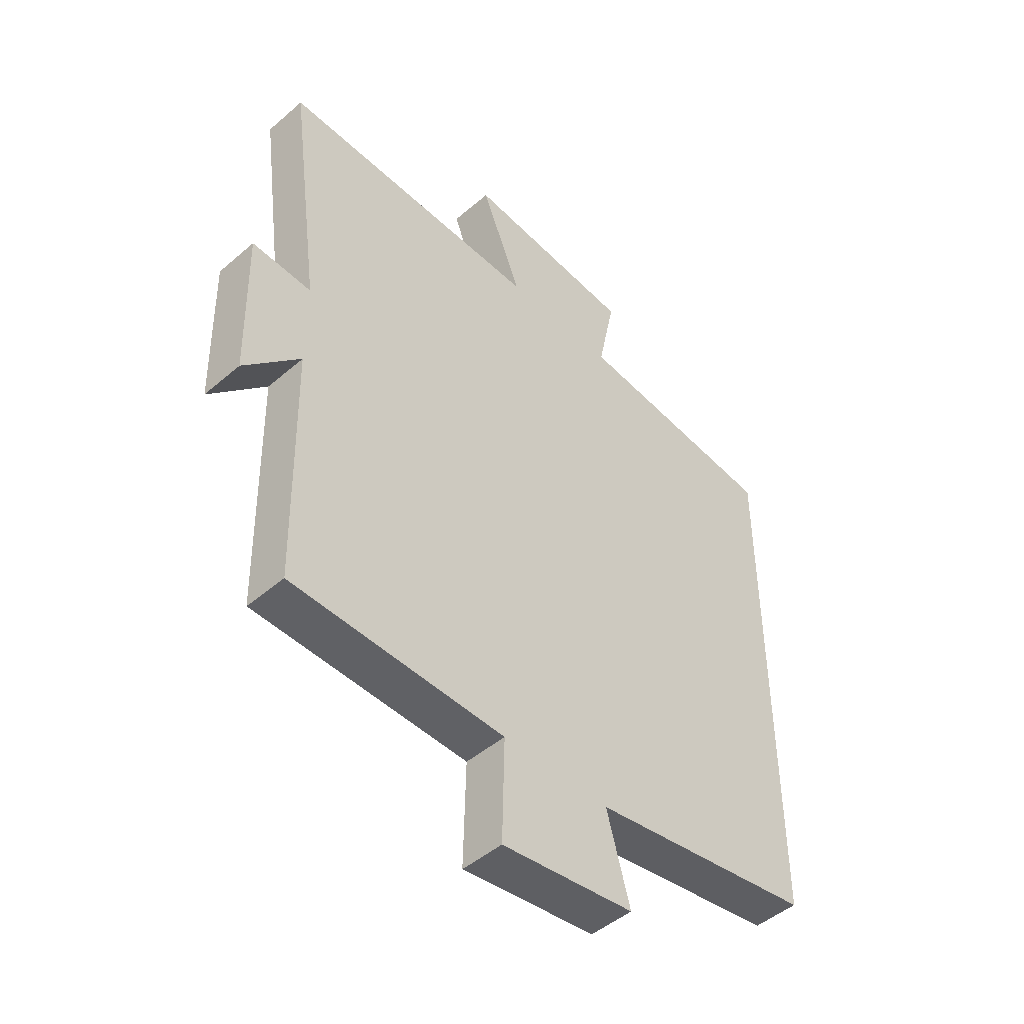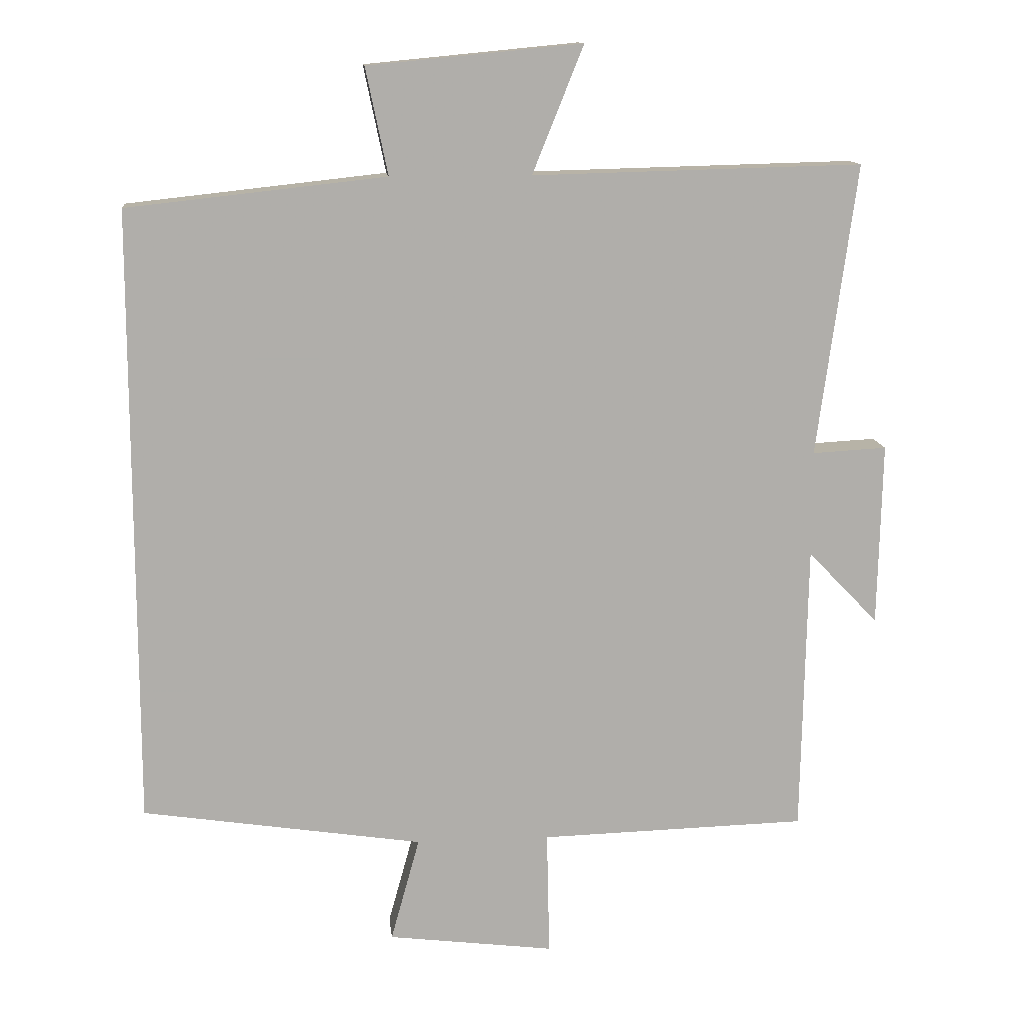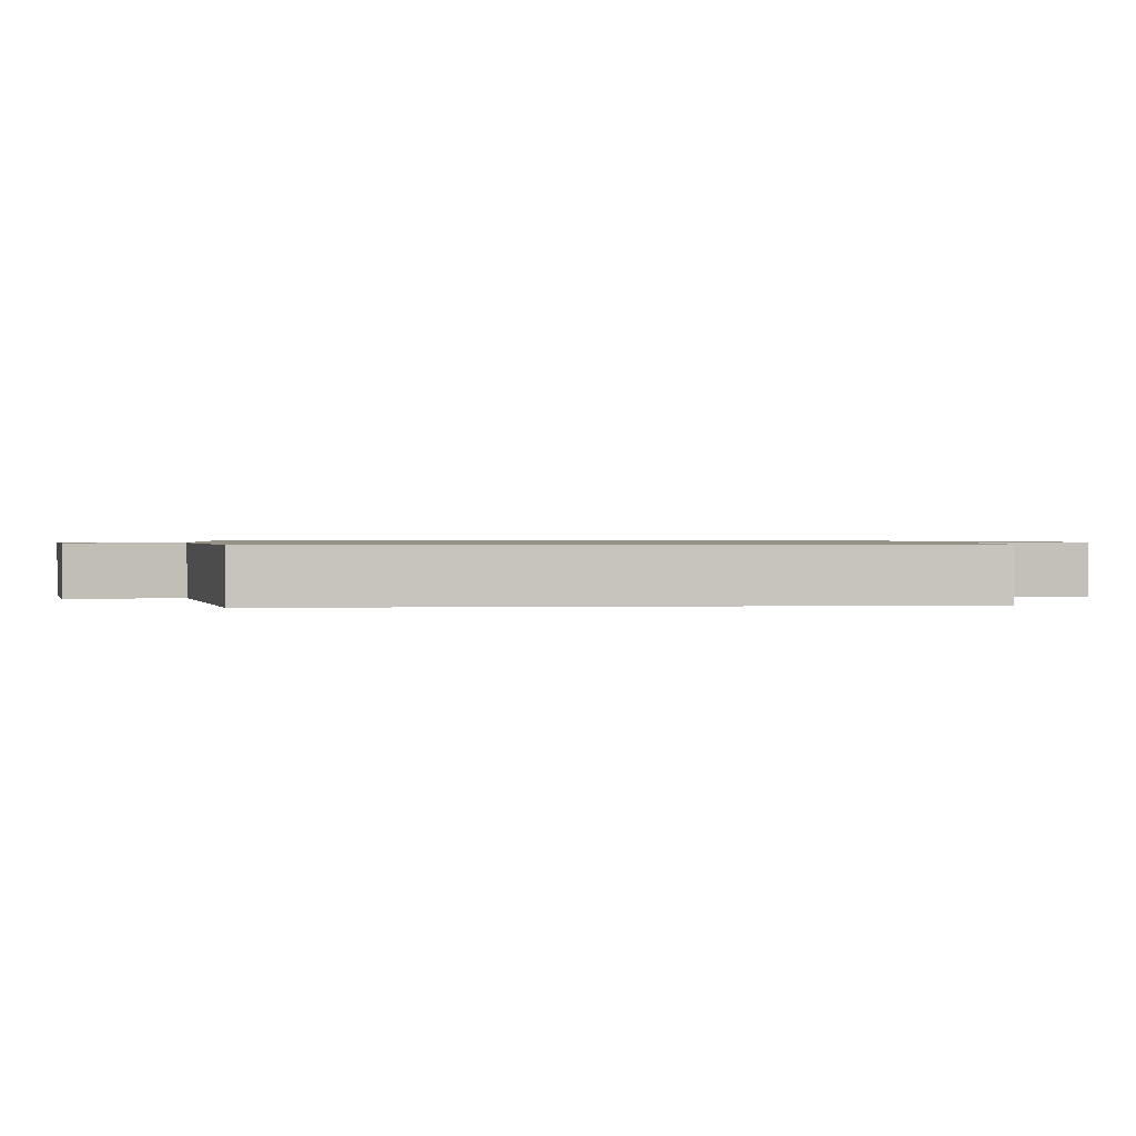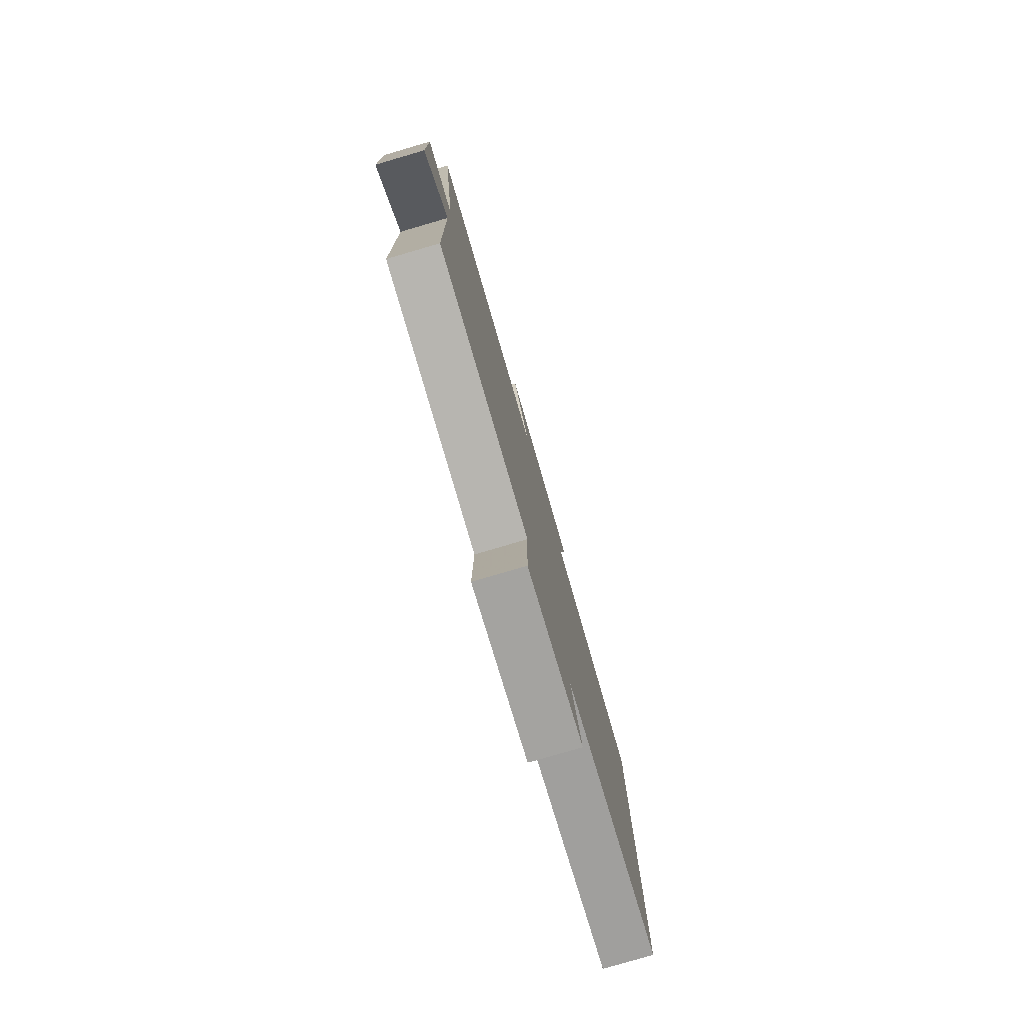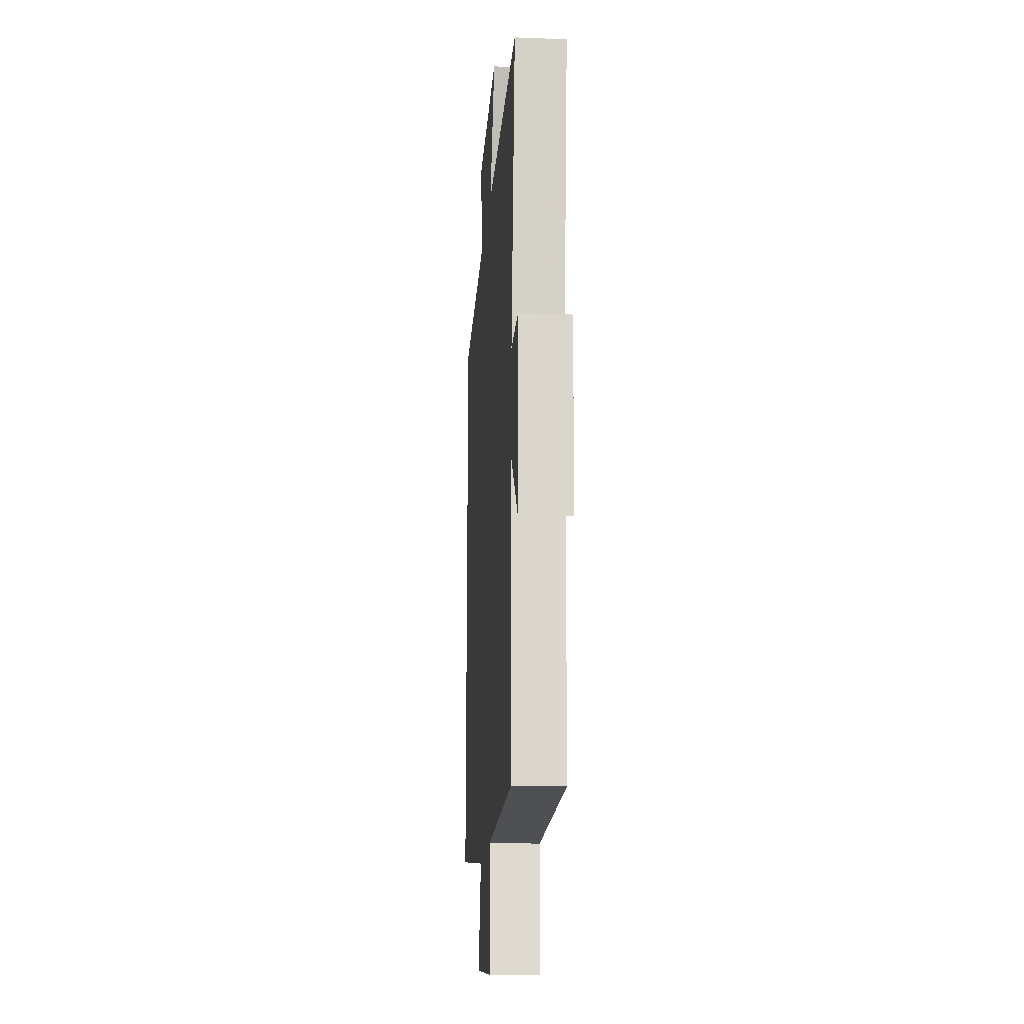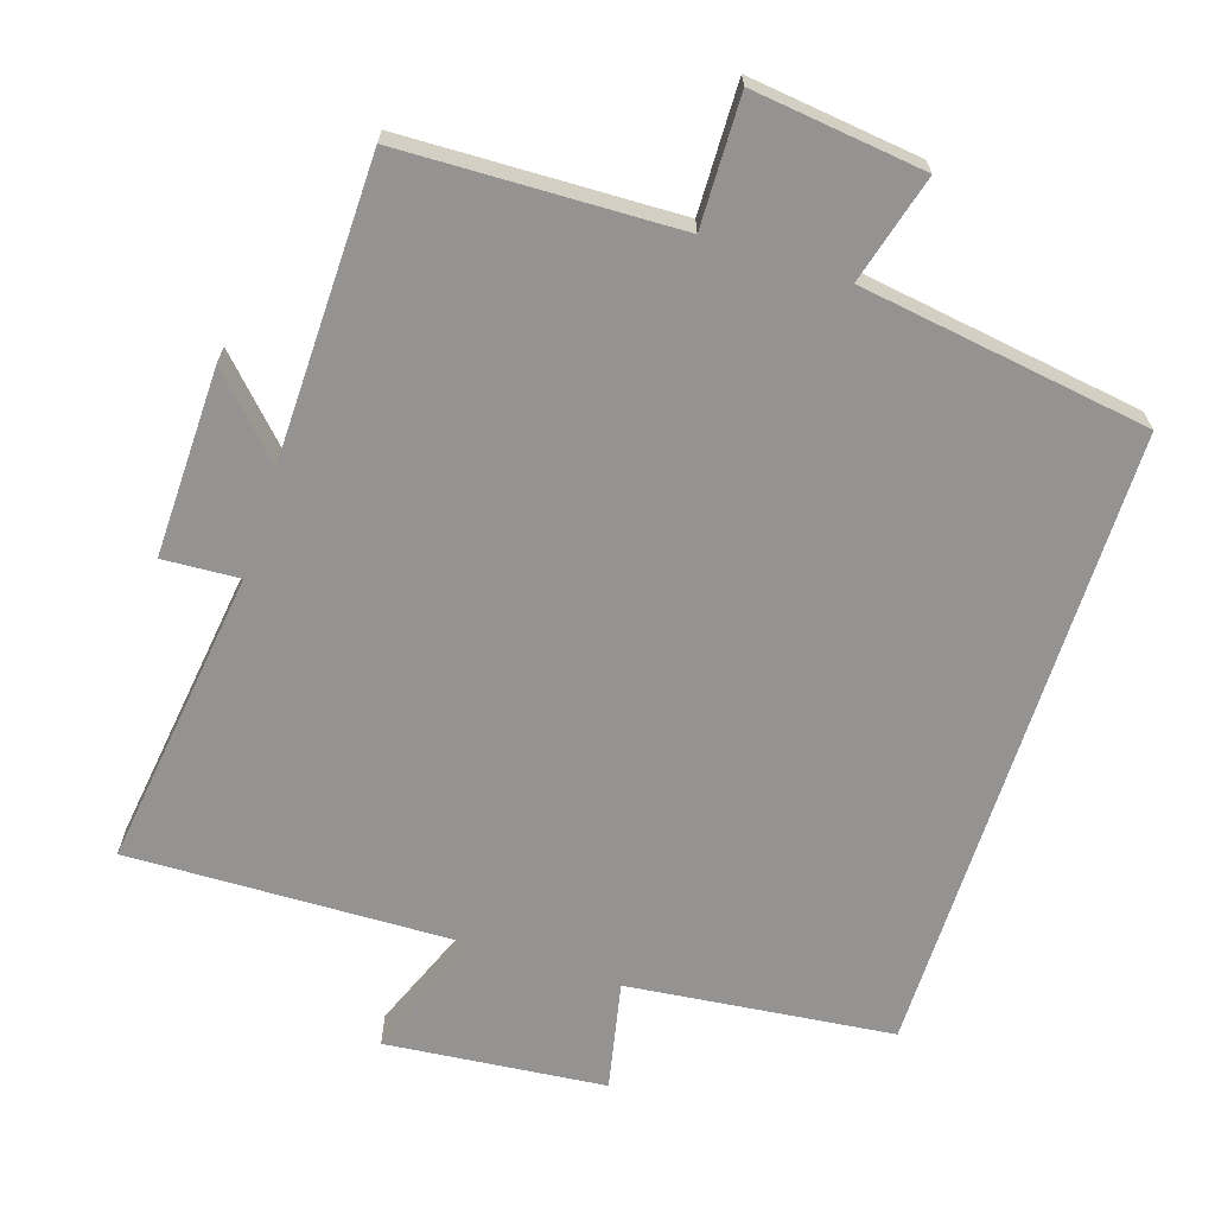
<metadata>
{"format":"obj","ext":"obj","renderer":"f3d","projection":"perspective","resolution":1024,"background":"white","views":[{"elev":-47.5,"azim":134.1,"up":"+Z"},{"elev":12.8,"azim":-5.9,"up":"+Z"},{"elev":0.9,"azim":-95.8,"up":"+Y"},{"elev":-79.5,"azim":106.3,"up":"+Z"},{"elev":-17.1,"azim":85.6,"up":"+Z"},{"elev":-66.8,"azim":162.2,"up":"+Y"}]}
</metadata>
<code>
v -0.5 0.07 0.459
v -0.125 0.07 0.5
v -0.157 0.07 0.654
v 0.153 0.07 0.684
v 0.079 0.07 0.5
v 0.557 0.07 0.512
v 0.5 0.07 0.088
v 0.608 0.07 0.094
v 0.602 0.07 -0.172
v 0.5 0.07 -0.066
v 0.492 0.07 -0.489
v 0.104 0.07 -0.5
v 0.108 0.07 -0.682
v -0.134 0.07 -0.652
v -0.092 0.07 -0.5
v -0.5 0.07 -0.438
v -0.5 0 0.459
v -0.125 0 0.5
v -0.157 0 0.654
v 0.153 0 0.684
v 0.079 0 0.5
v 0.557 0 0.512
v 0.5 0 0.088
v 0.608 0 0.094
v 0.602 0 -0.172
v 0.5 0 -0.066
v 0.492 0 -0.489
v 0.104 0 -0.5
v 0.108 0 -0.682
v -0.134 0 -0.652
v -0.092 0 -0.5
v -0.5 0 -0.438
f 15 16 1 2
f 12 13 14 15
f 10 11 12 15
f 10 15 2
f 7 8 9 10
f 7 10 2 3
f 5 6 7
f 5 7 3
f 3 4 5
f 18 17 32 31
f 31 30 29 28
f 31 28 27 26
f 18 31 26
f 26 25 24 23
f 19 18 26 23
f 23 22 21
f 19 23 21
f 21 20 19
f 1 17 18 2
f 2 18 19 3
f 3 19 20 4
f 4 20 21 5
f 5 21 22 6
f 6 22 23 7
f 7 23 24 8
f 8 24 25 9
f 9 25 26 10
f 10 26 27 11
f 11 27 28 12
f 12 28 29 13
f 13 29 30 14
f 14 30 31 15
f 15 31 32 16
f 16 32 17 1

</code>
